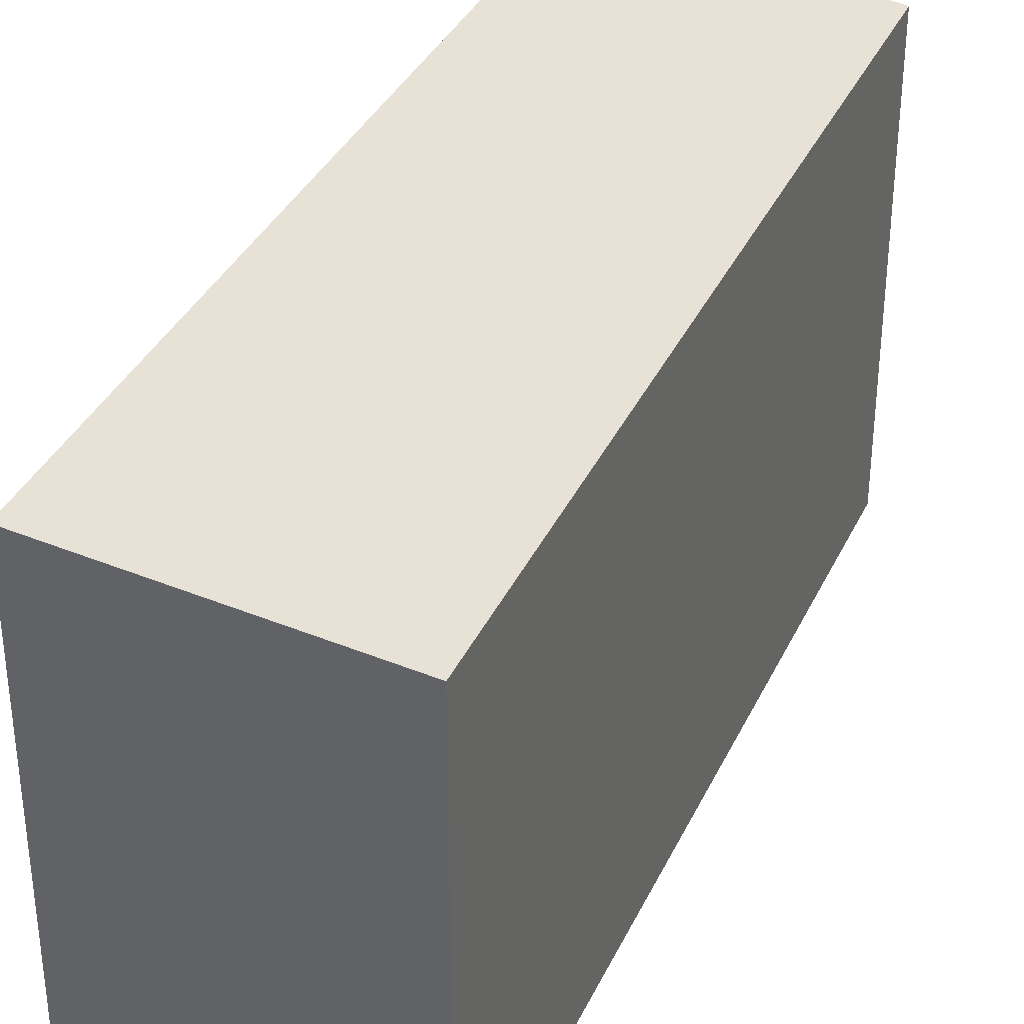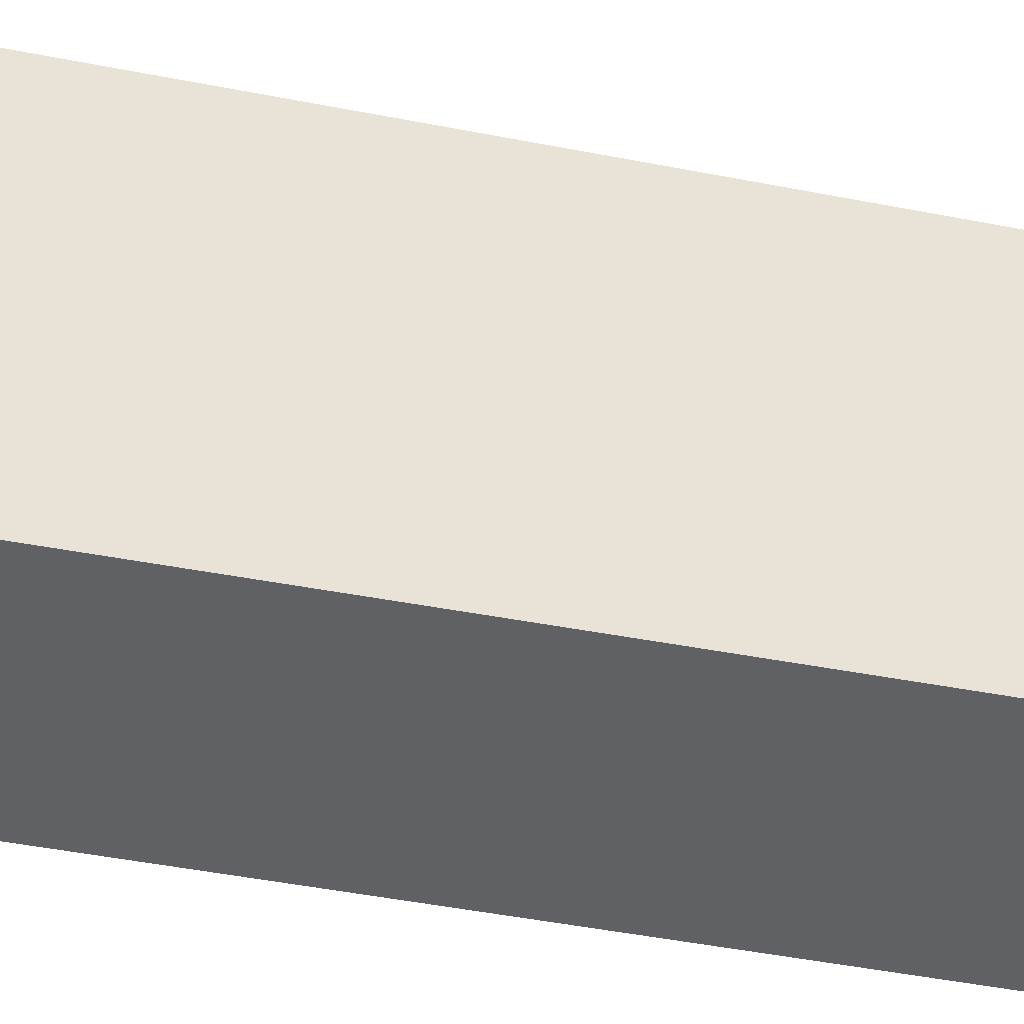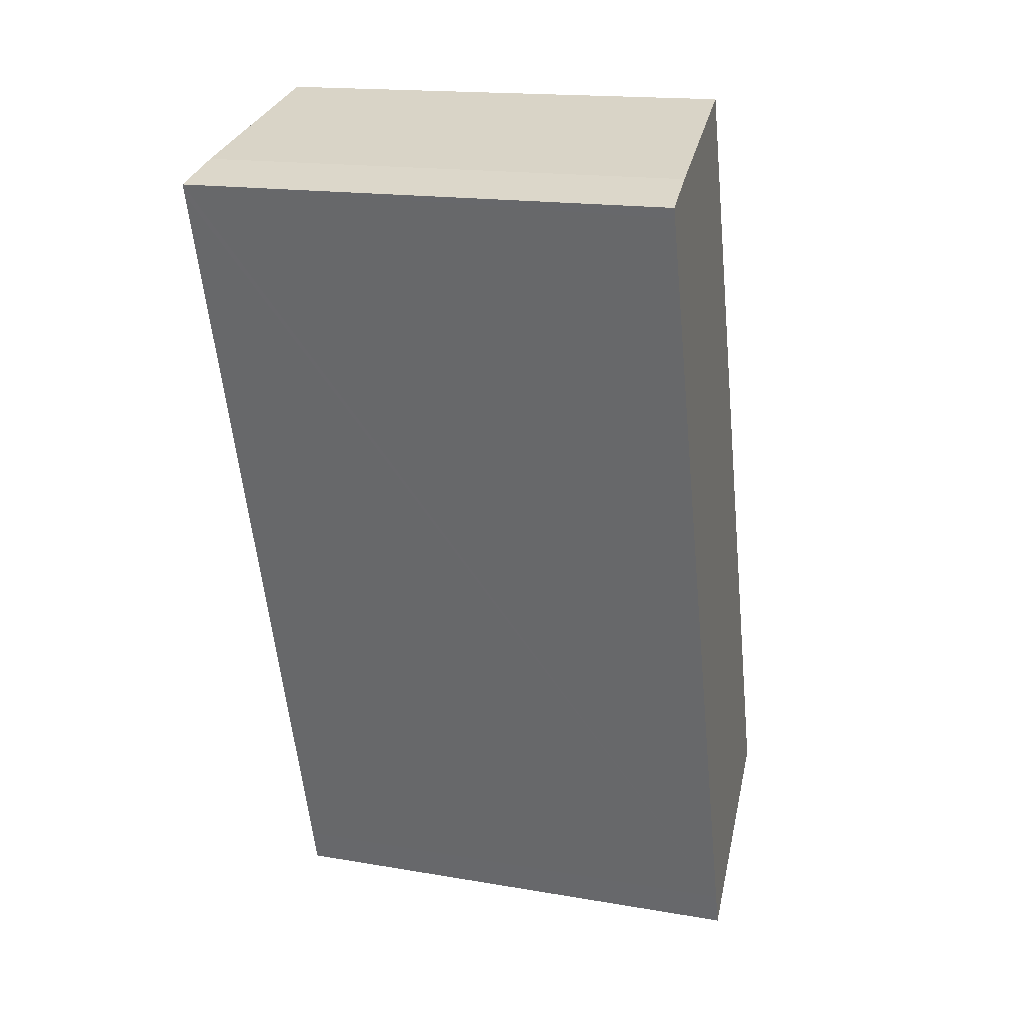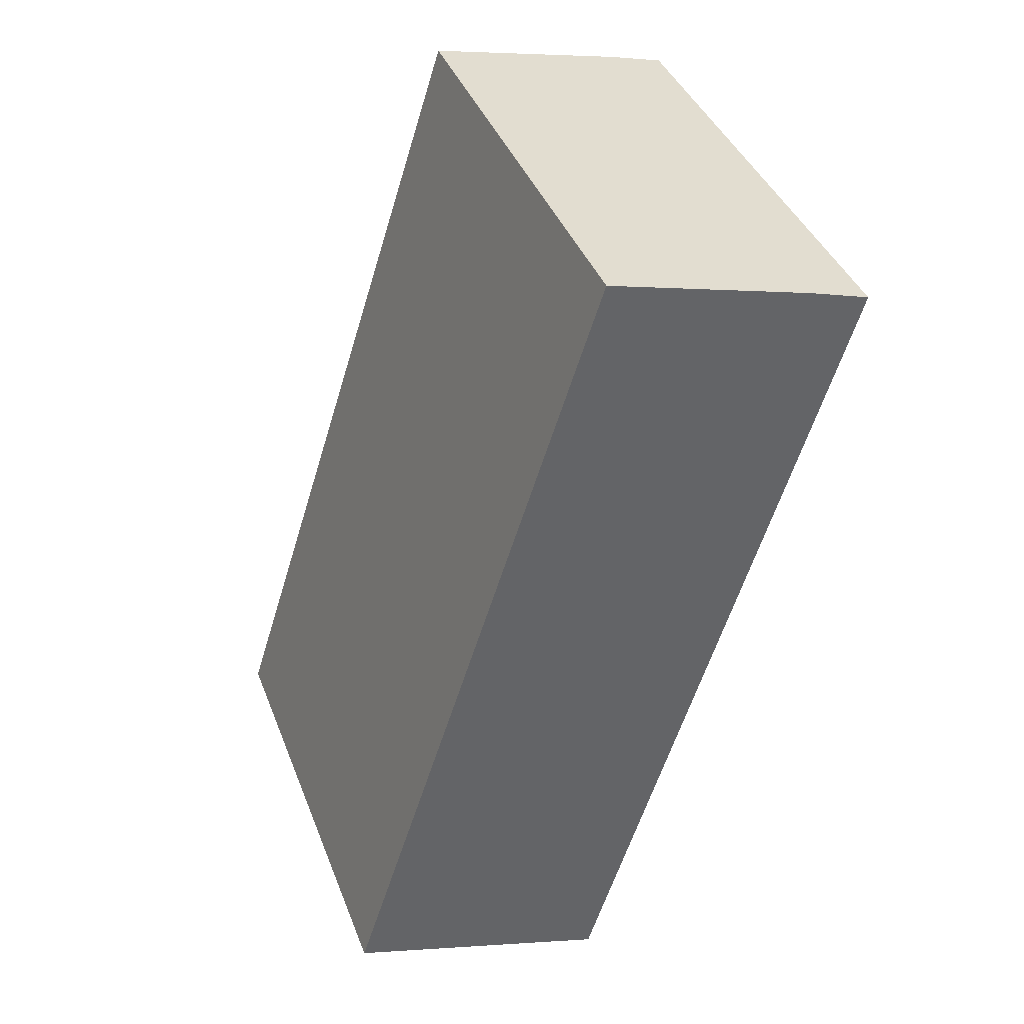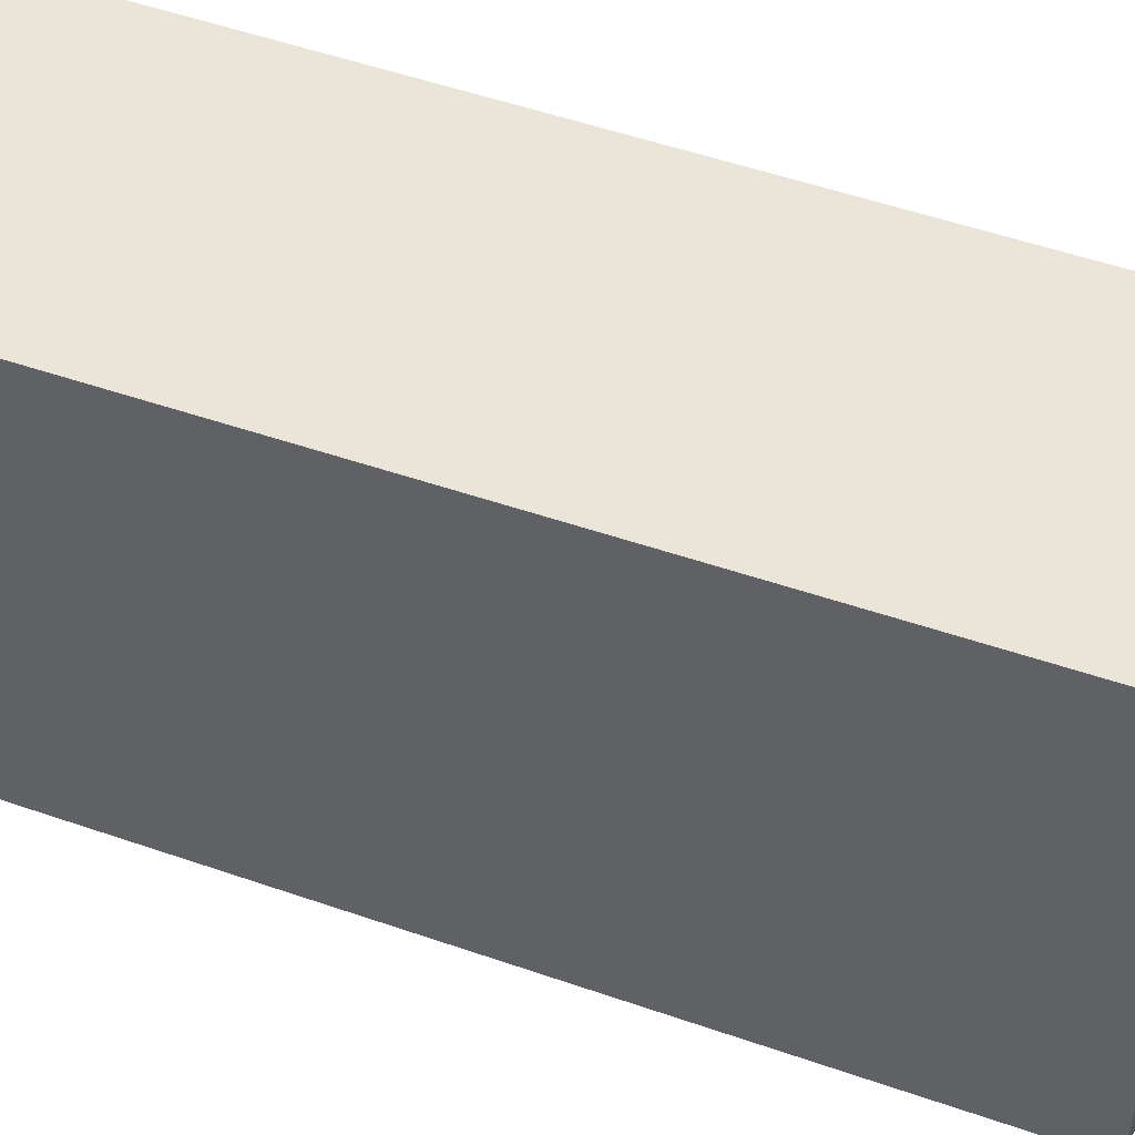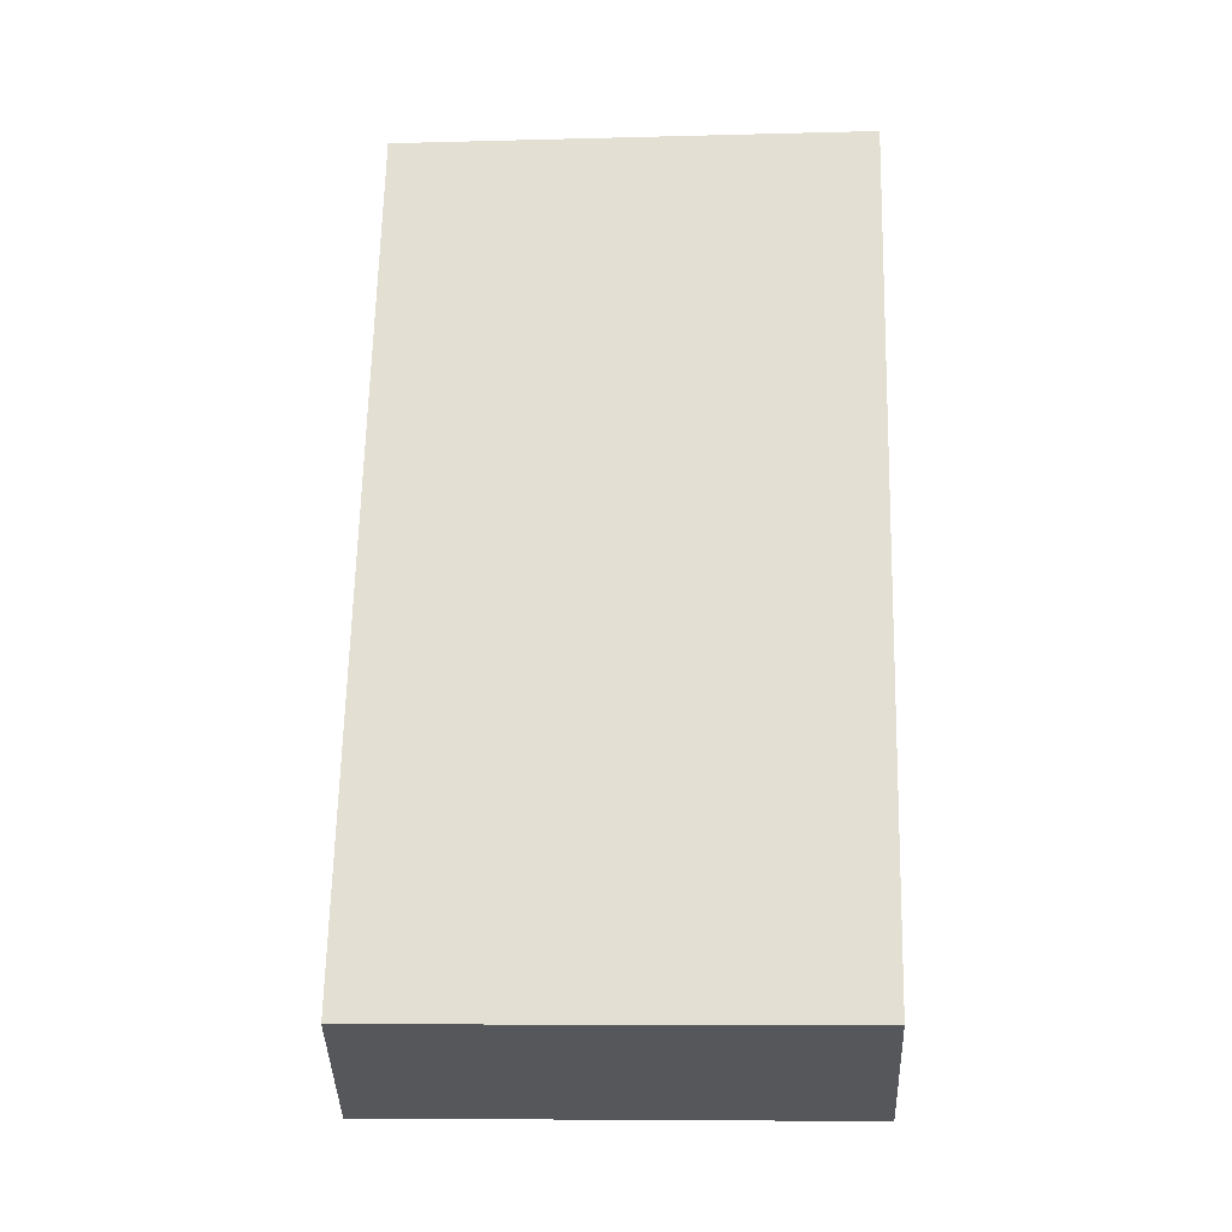
<metadata>
{"format":"obj","ext":"obj","renderer":"f3d","projection":"perspective","resolution":1024,"background":"white","views":[{"elev":36.7,"azim":-139.4,"up":"+Y"},{"elev":-46.8,"azim":94.8,"up":"+Y"},{"elev":16.4,"azim":109.5,"up":"+Z"},{"elev":40.1,"azim":-20.0,"up":"+Z"},{"elev":49.8,"azim":-51.3,"up":"+Y"},{"elev":-7.7,"azim":-85.6,"up":"+Z"}]}
</metadata>
<code>
v  0 7.09 4.341e-16
v  4.246 7.569 -0.888
v  4.085 7.57 -1.414
v  7.99 7.57 11.22
v  3.983 7.103 12.5
v  8.038 7.57 11.37
v  7.126 7.464 11.65
v  5.348 7.26 12.13
v  4.085 8.658e-17 -1.414
v  0 0 0
v  3.983 -7.652e-16 12.5
v  7.126 -7.136e-16 11.65
v  5.348 -7.428e-16 12.13
v  8.038 -6.964e-16 11.37
v  7.99 -6.868e-16 11.22
v  4.246 5.437e-17 -0.888
g defaultobject
f 1 2 3
f 2 1 4
f 4 1 5
f 4 5 6
f 6 5 7
f 7 5 8
f 9 1 3
f 1 9 10
f 1 11 5
f 11 1 10
f 11 8 5
f 8 11 7
f 7 11 12
f 12 11 13
f 7 14 6
f 14 7 12
f 14 4 6
f 4 14 2
f 2 14 15
f 2 15 16
f 2 16 3
f 3 16 9
f 10 13 11
f 13 10 12
f 12 10 14
f 14 10 15
f 15 10 16
f 16 10 9

</code>
